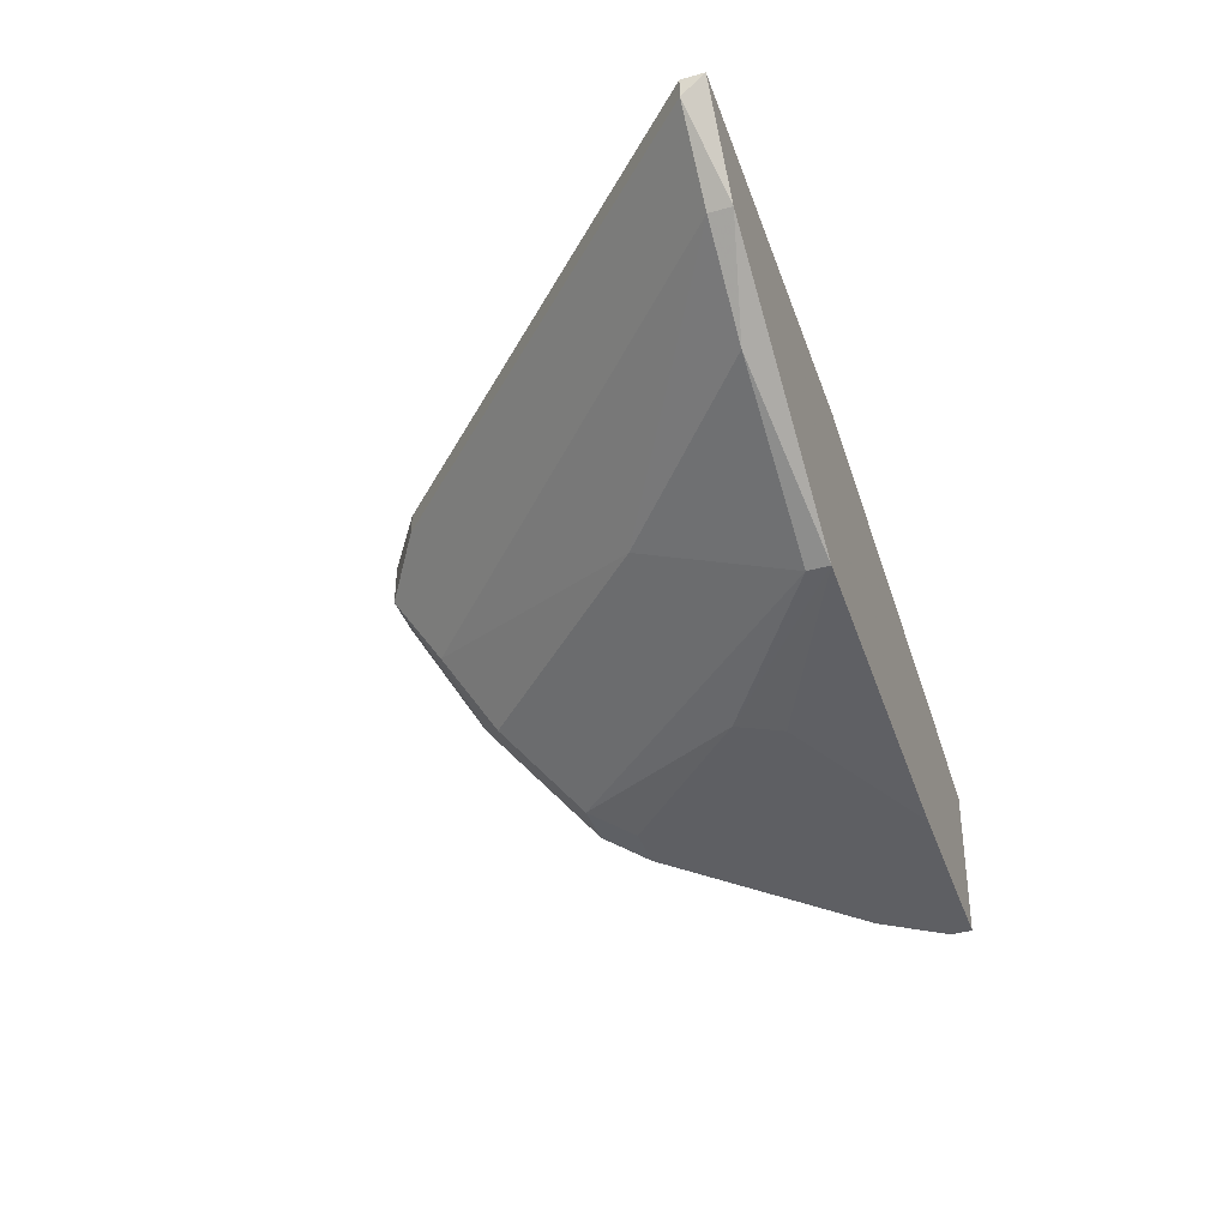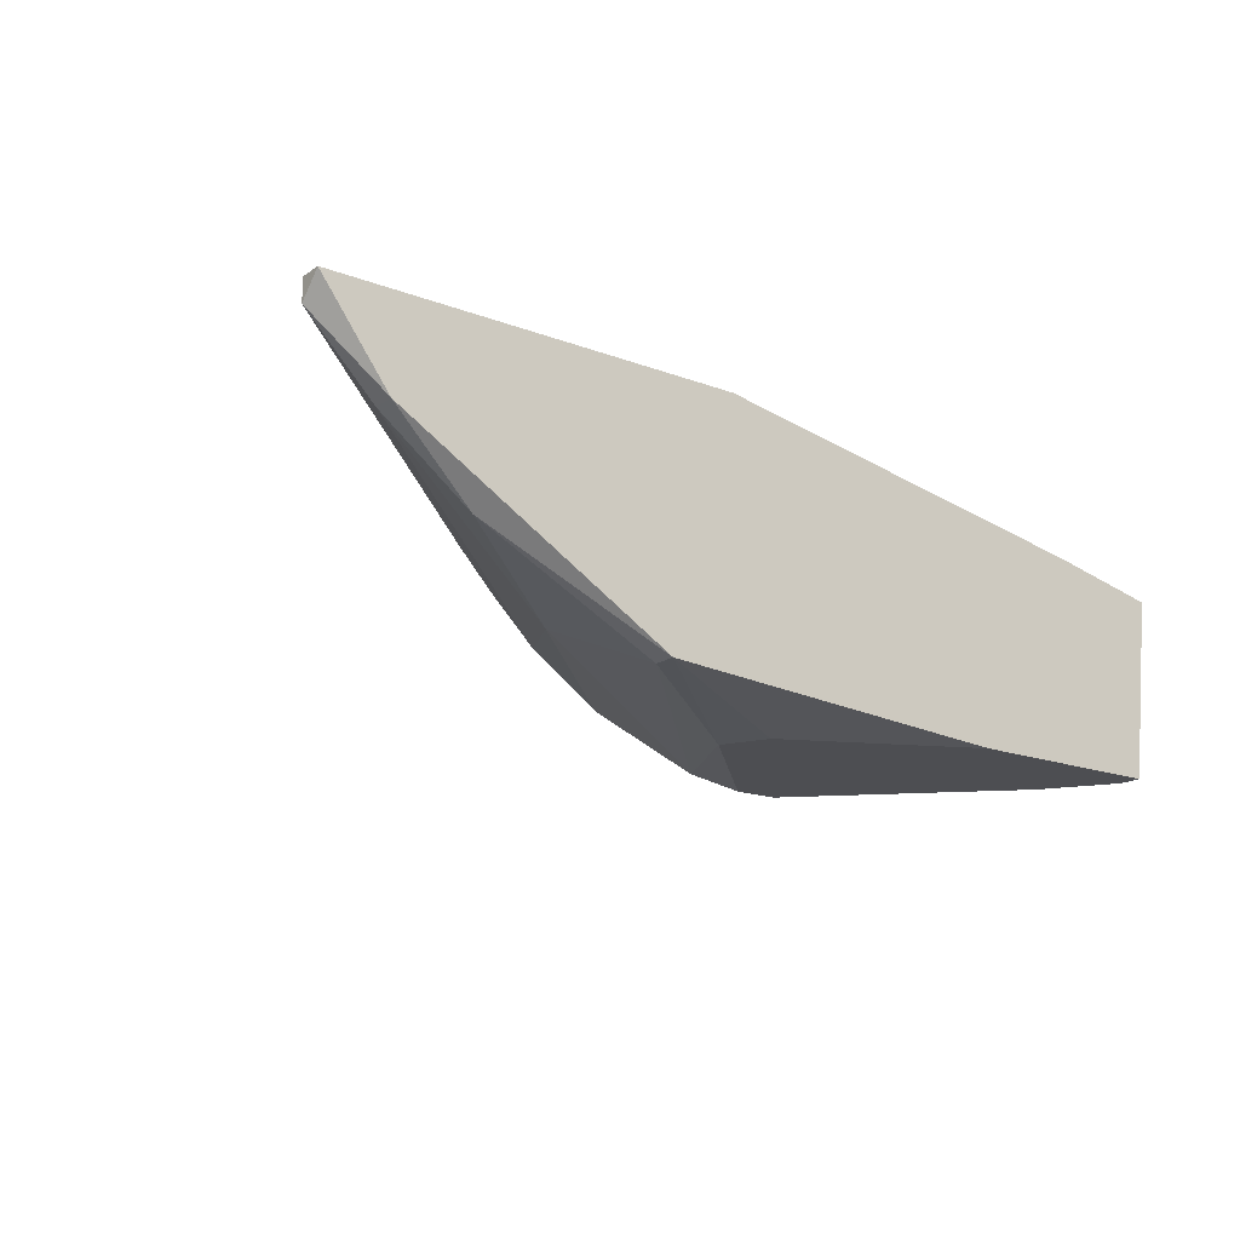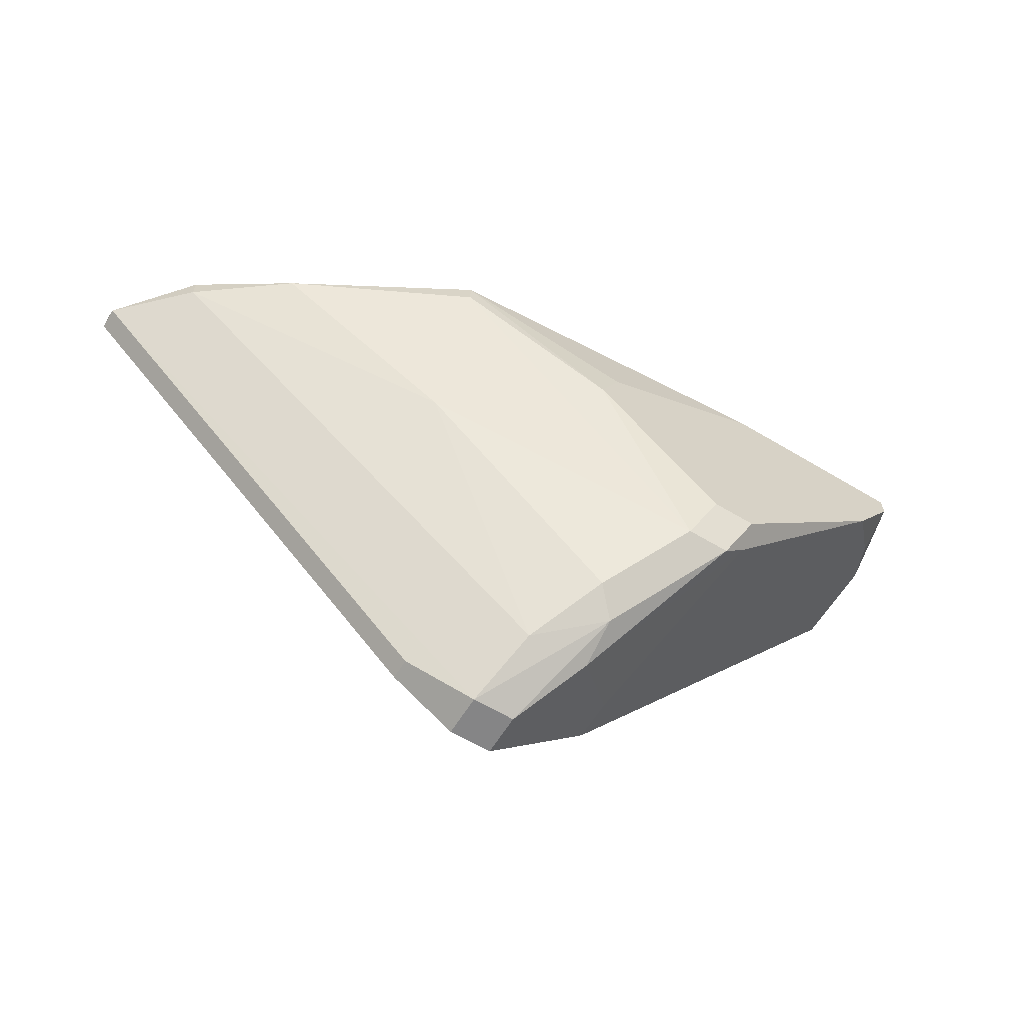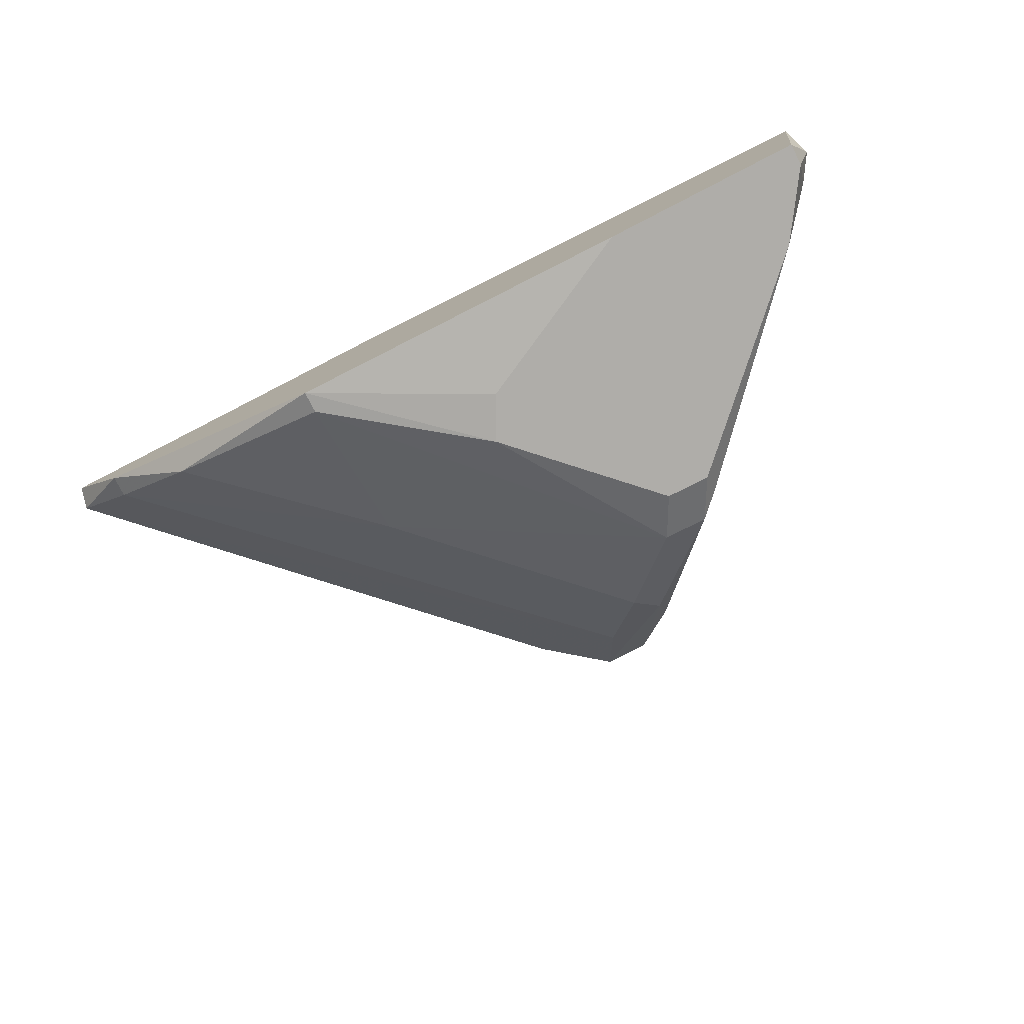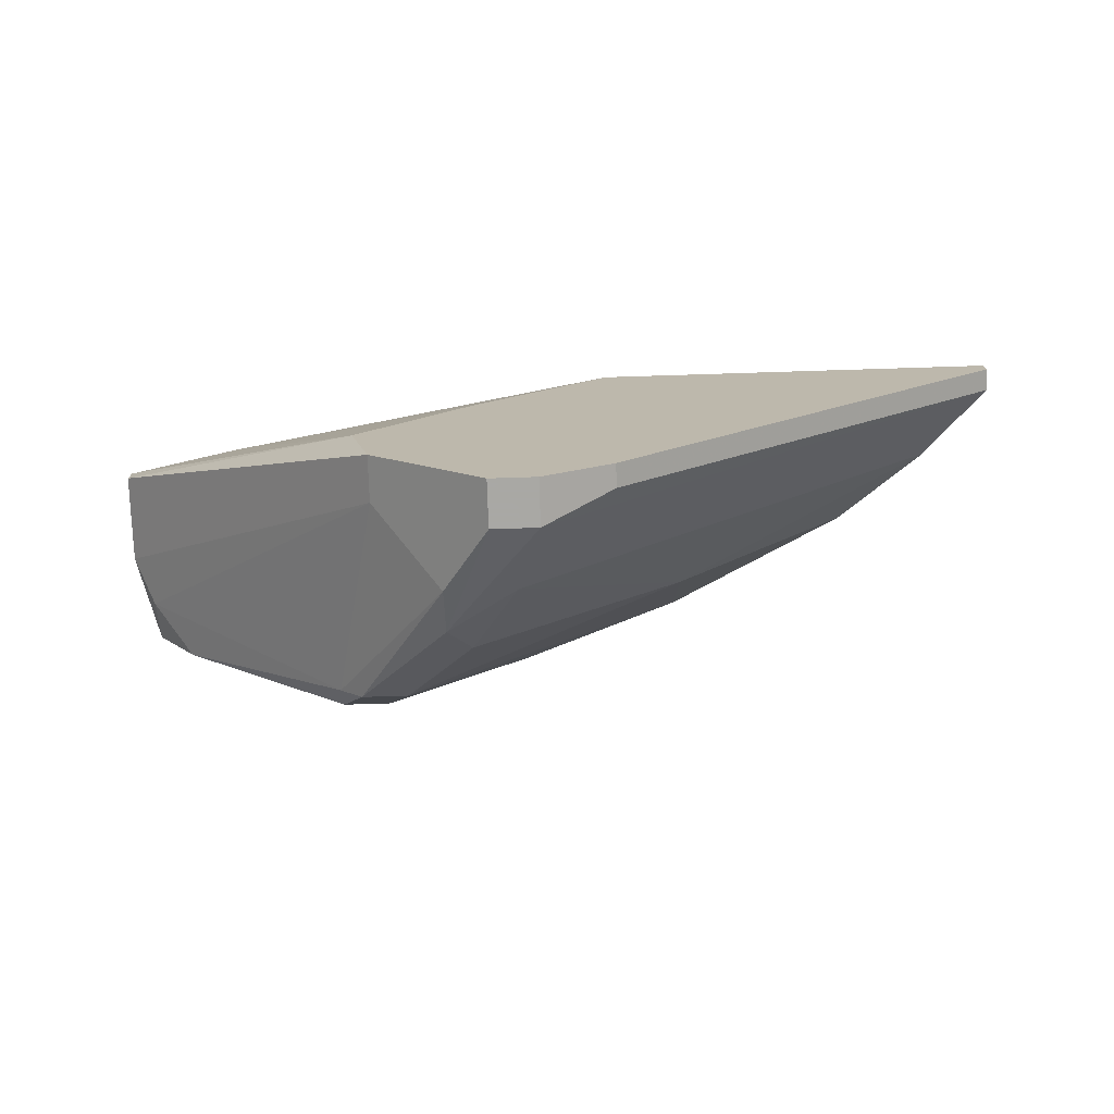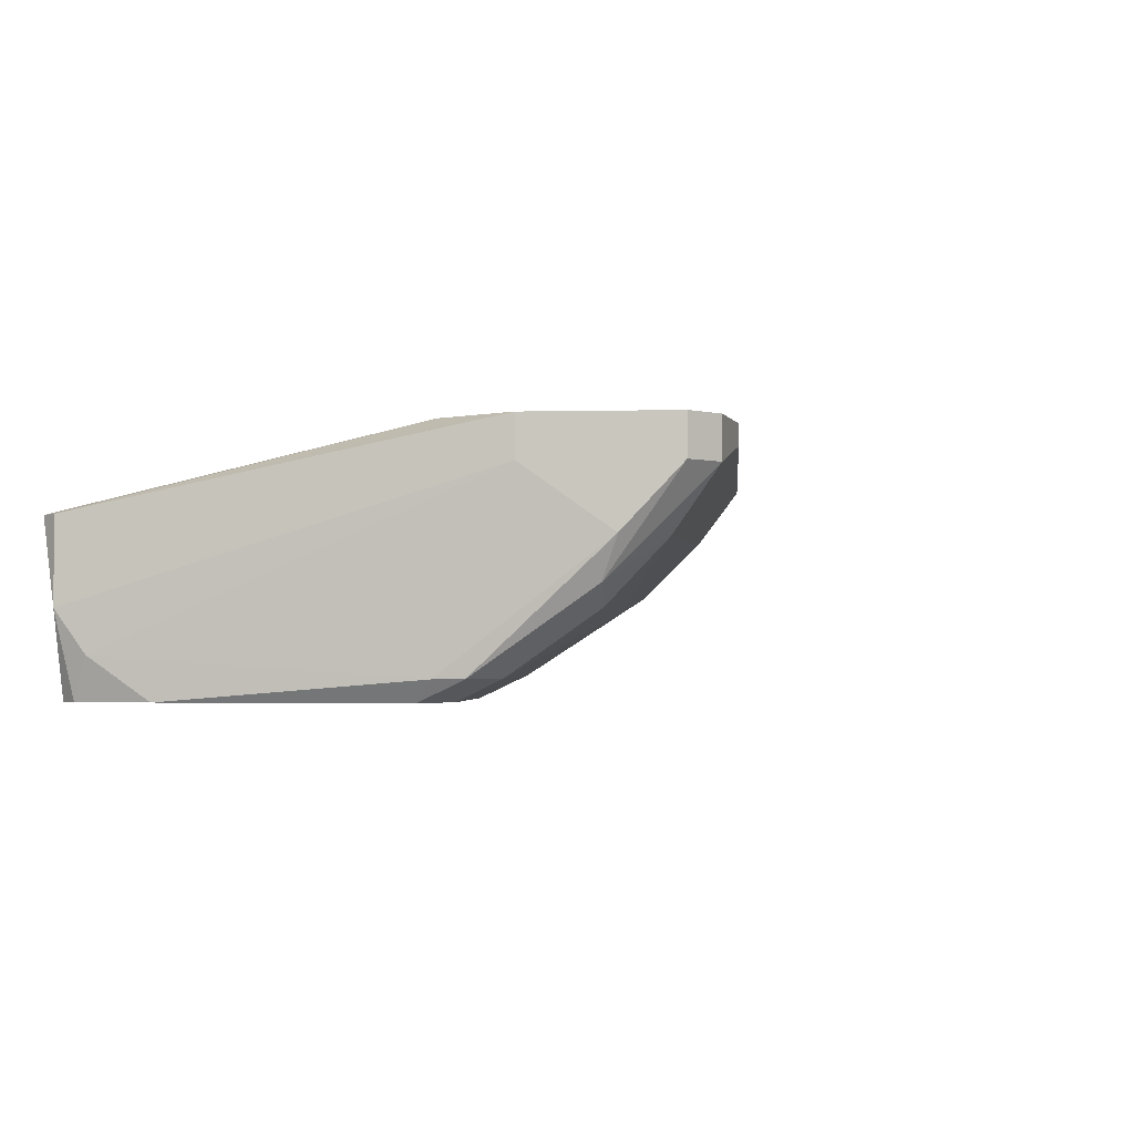
<metadata>
{"format":"obj","ext":"obj","renderer":"f3d","projection":"perspective","resolution":1024,"background":"white","views":[{"elev":-40.7,"azim":108.9,"up":"+Z"},{"elev":-17.1,"azim":143.1,"up":"+Z"},{"elev":-61.9,"azim":148.6,"up":"+Y"},{"elev":-77.4,"azim":-152.8,"up":"+Z"},{"elev":-75.0,"azim":1.8,"up":"+Y"},{"elev":-2.5,"azim":-40.4,"up":"+Z"}]}
</metadata>
<code>
v 0.003144 -0.05615 -0.02592
v 0.003144 -0.05615 -0.02947
v 0.01378 -0.0331 -0.04011
v 0.01378 -0.02069 -0.04543
v 0.01378 -0.01892 -0.04543
v -0.003952 -0.05083 -0.03833
v -0.003952 -0.0526 -0.03479
v -0.02346 -0.01892 -0.03124
v 0.03506 -0.02069 -0.03302
v 0.03506 -0.01892 -0.03302
v -0.01459 -0.01892 -0.0472
v -0.00218 -0.02956 -0.02592
v -0.00218 -0.04906 -0.04011
v 0.02796 -0.02069 -0.03833
v -0.01104 -0.04374 -0.04543
v -0.01104 -0.04019 -0.02592
v -0.03055 -0.02246 -0.04365
v -0.03055 -0.02069 -0.0472
v -0.03055 -0.01892 -0.0472
v -0.01282 -0.04019 -0.0472
v -0.01282 -0.04196 -0.04543
v 0.04038 -0.02069 -0.0277
v 0.04038 -0.02069 -0.02592
v 0.04038 -0.01892 -0.02592
v -0.03233 -0.02069 -0.03302
v -0.03233 -0.02069 -0.04011
v -0.03233 -0.01892 -0.03302
v -0.009268 -0.04019 -0.0472
v -0.009268 -0.04728 -0.02592
v -0.009268 -0.04728 -0.02947
v -0.0004 -0.05615 -0.02592
v -0.0004 -0.05615 -0.02947
v -0.0004 -0.02601 -0.0472
v -0.007496 -0.04374 -0.04543
v 0.001372 -0.02956 -0.0472
v 0.001372 -0.0526 -0.03479
v -0.027 -0.02601 -0.0472
v 0.008453 -0.0526 -0.0277
v 0.008453 -0.0526 -0.02592
v 0.008453 -0.01892 -0.02592
f 6 2 32
f 23 24 31
f 27 24 5
f 24 27 40
f 31 24 40
f 31 40 16
f 16 27 25
f 27 5 11
f 28 18 11
f 24 23 22
f 23 38 22
f 28 11 35
f 31 16 29
f 16 25 29
f 31 29 7
f 27 11 19
f 11 18 19
f 22 36 9
f 36 13 3
f 14 9 3
f 9 36 3
f 23 31 1
f 15 28 34
f 13 15 34
f 28 35 34
f 3 13 34
f 3 34 4
f 5 14 4
f 35 5 4
f 14 3 4
f 34 35 4
f 5 24 10
f 14 5 10
f 24 22 10
f 9 14 10
f 22 9 10
f 36 22 2
f 22 38 2
f 1 31 2
f 38 1 2
f 40 27 8
f 27 16 8
f 18 28 37
f 17 18 37
f 25 27 26
f 29 25 26
f 18 17 26
f 27 19 26
f 19 18 26
f 16 40 12
f 40 8 12
f 8 16 12
f 38 23 39
f 23 1 39
f 1 38 39
f 28 15 20
f 37 28 20
f 7 29 30
f 29 26 30
f 26 17 30
f 15 7 21
f 17 37 21
f 20 15 21
f 37 20 21
f 30 17 21
f 7 30 21
f 13 36 6
f 15 13 6
f 7 15 6
f 36 2 6
f 11 5 33
f 5 35 33
f 35 11 33
f 31 7 32
f 2 31 32
f 7 6 32

</code>
